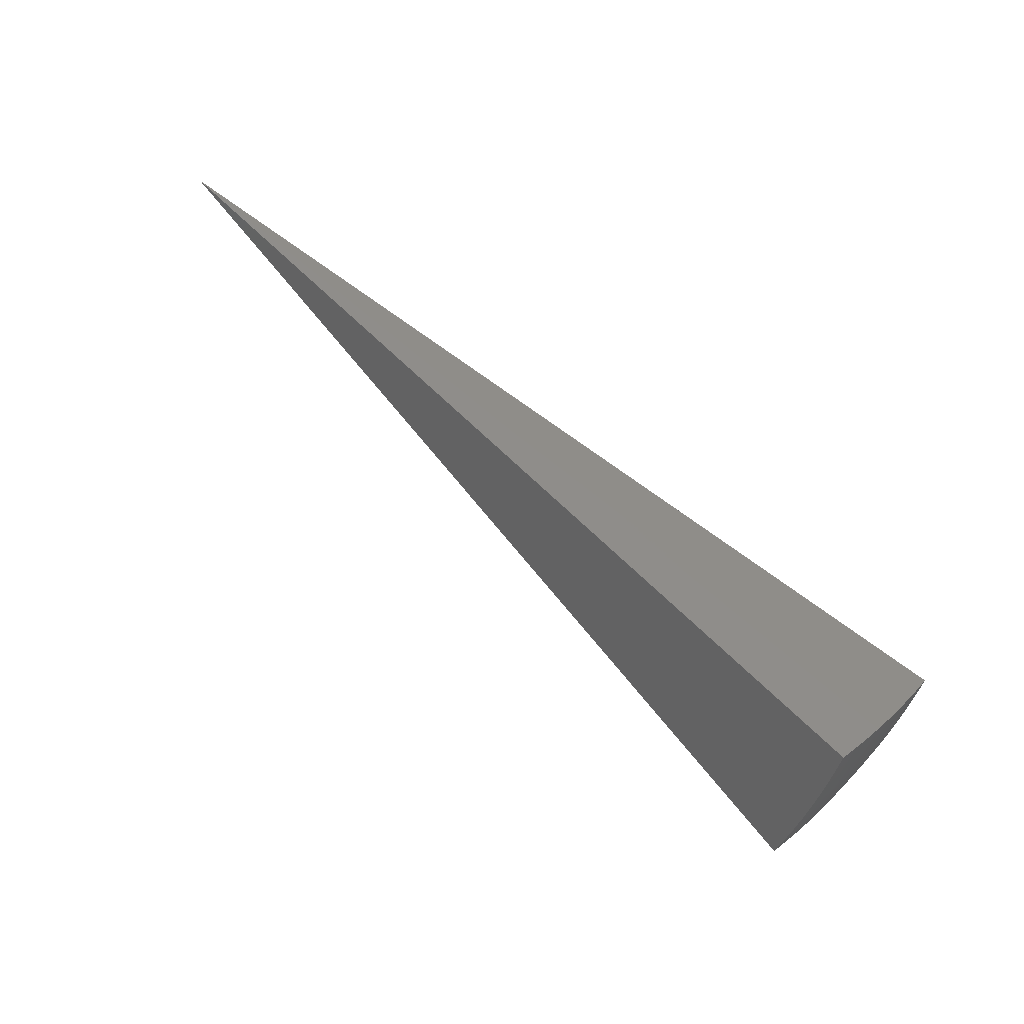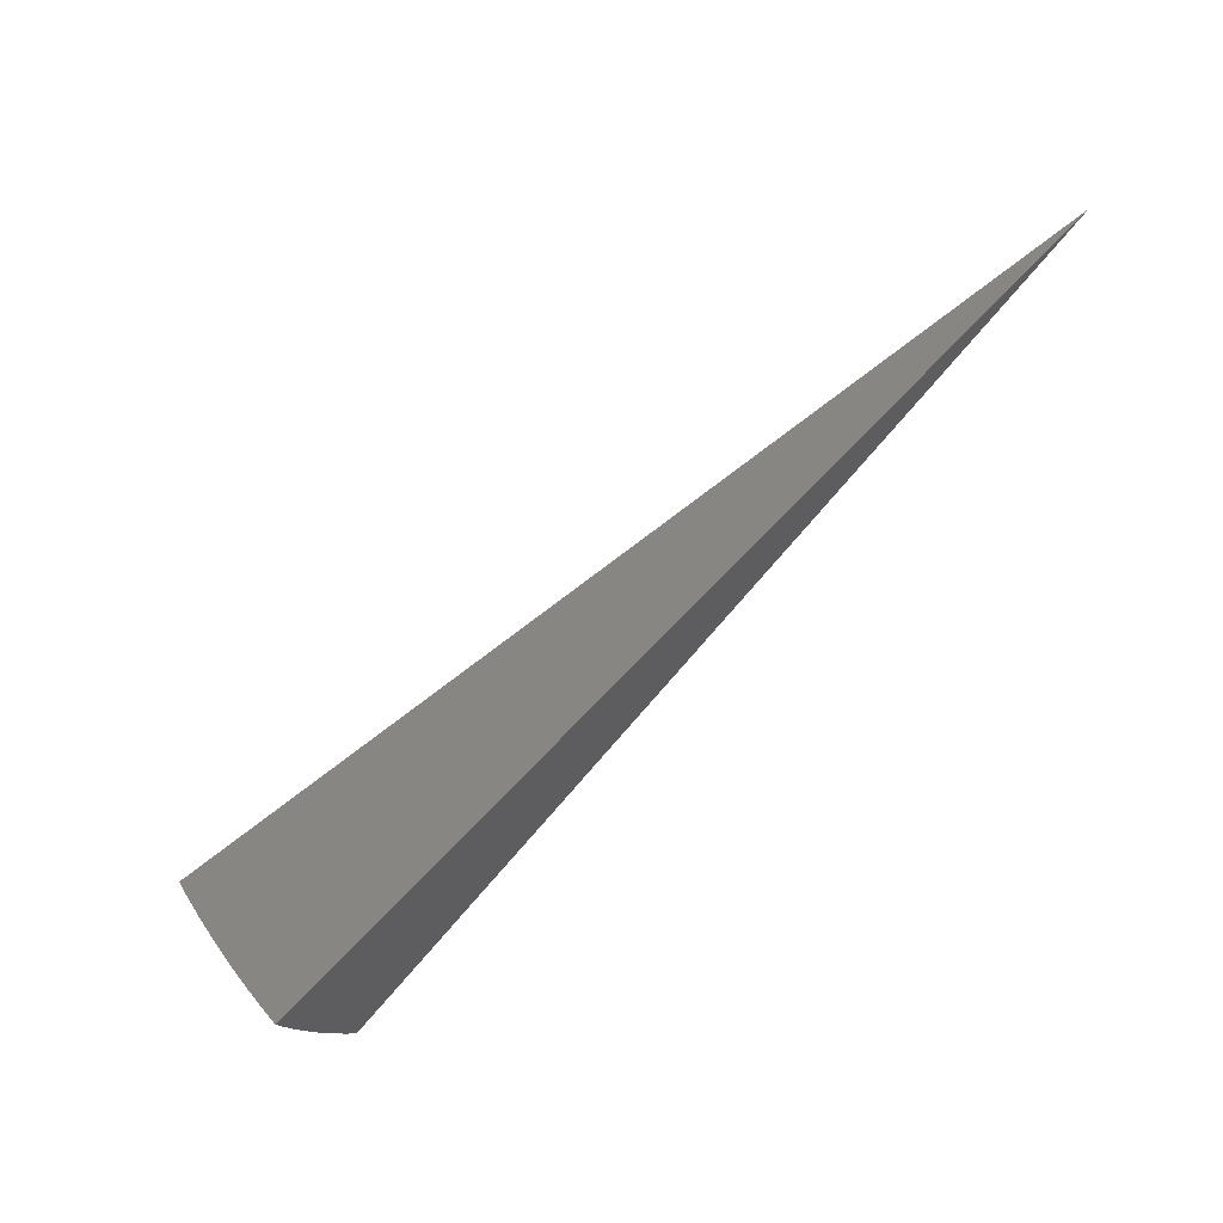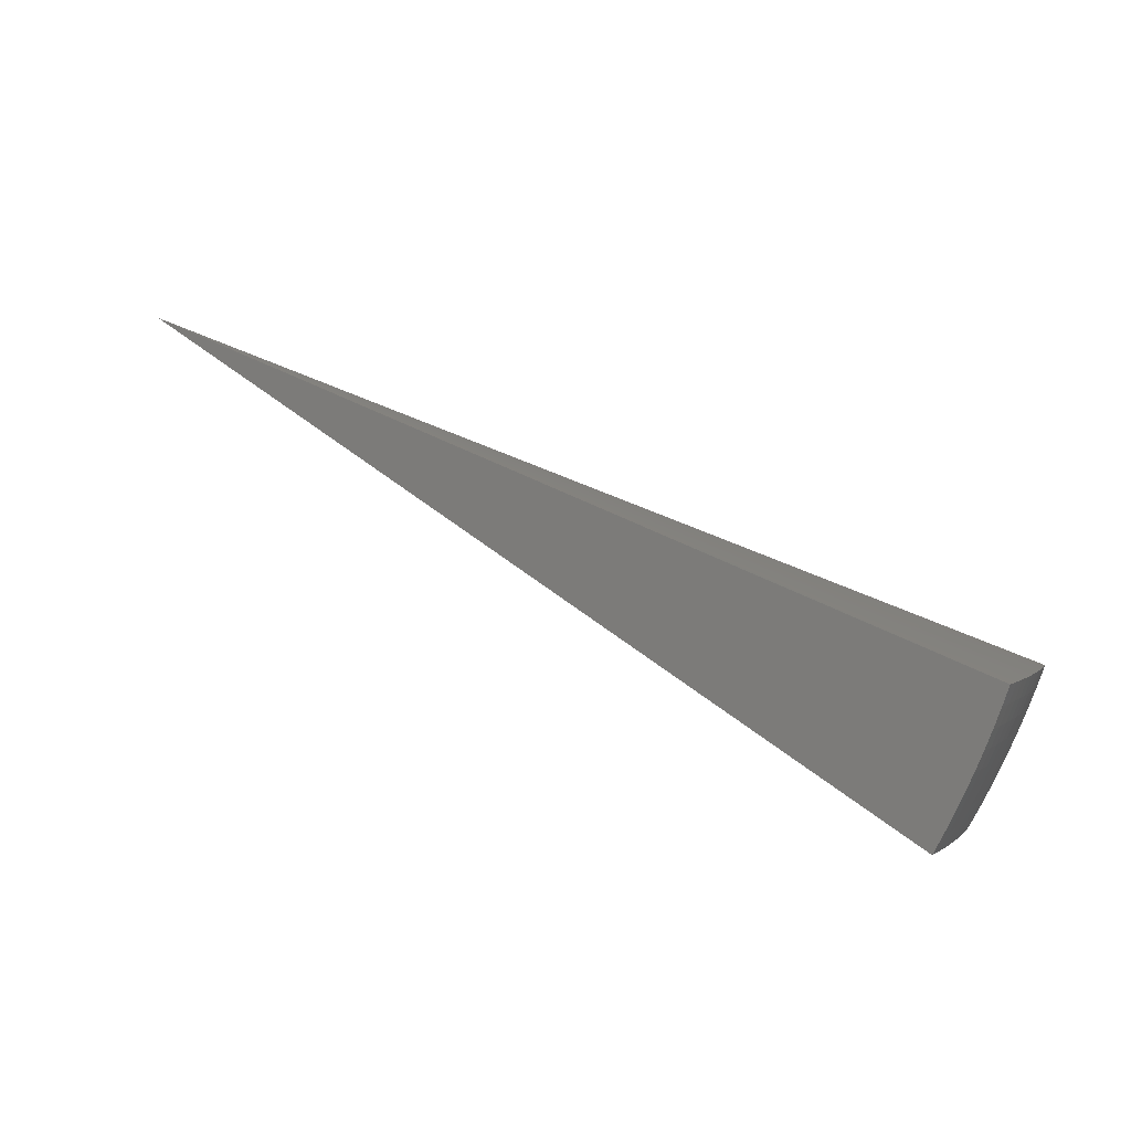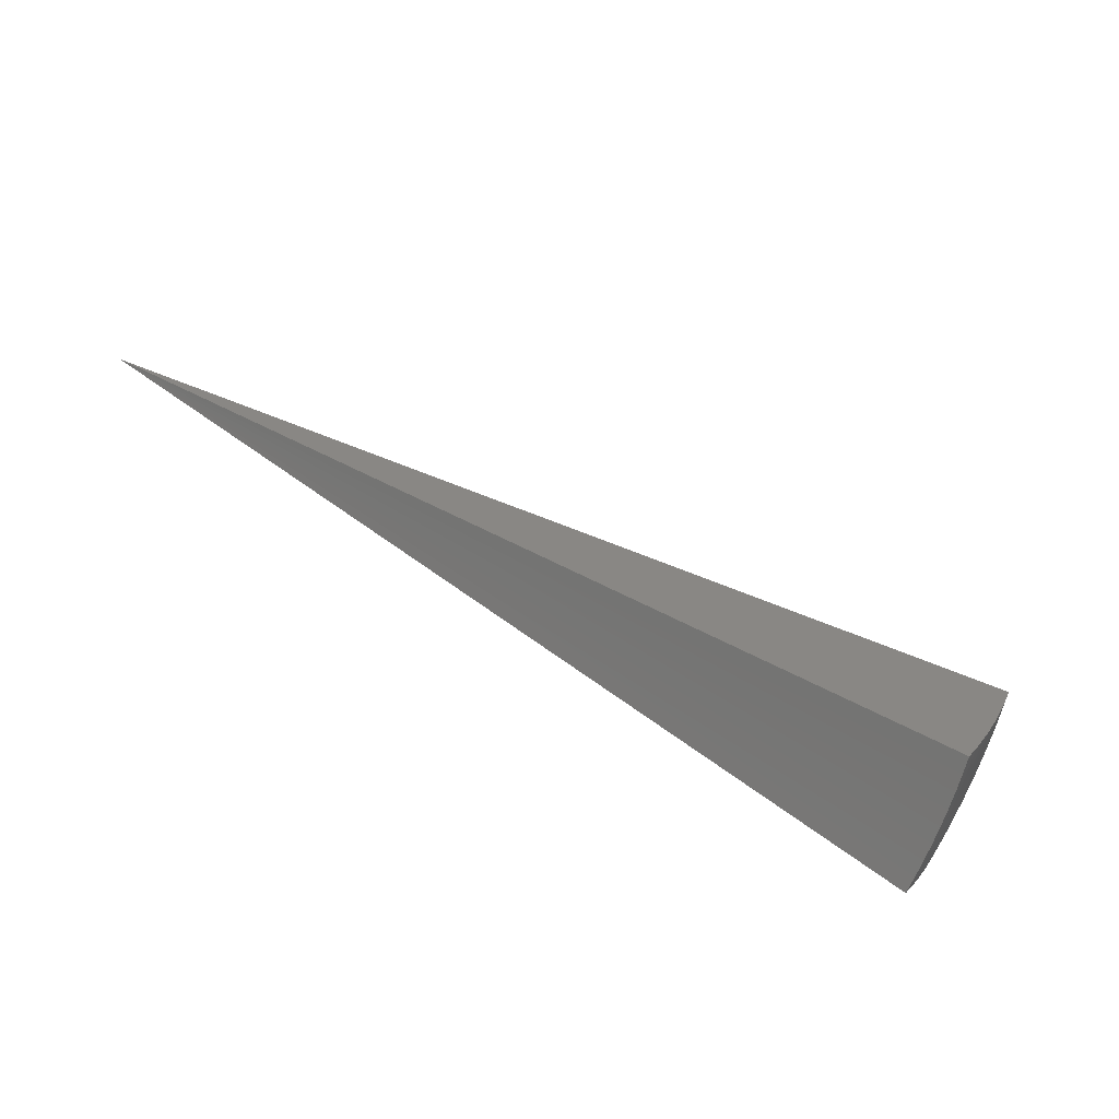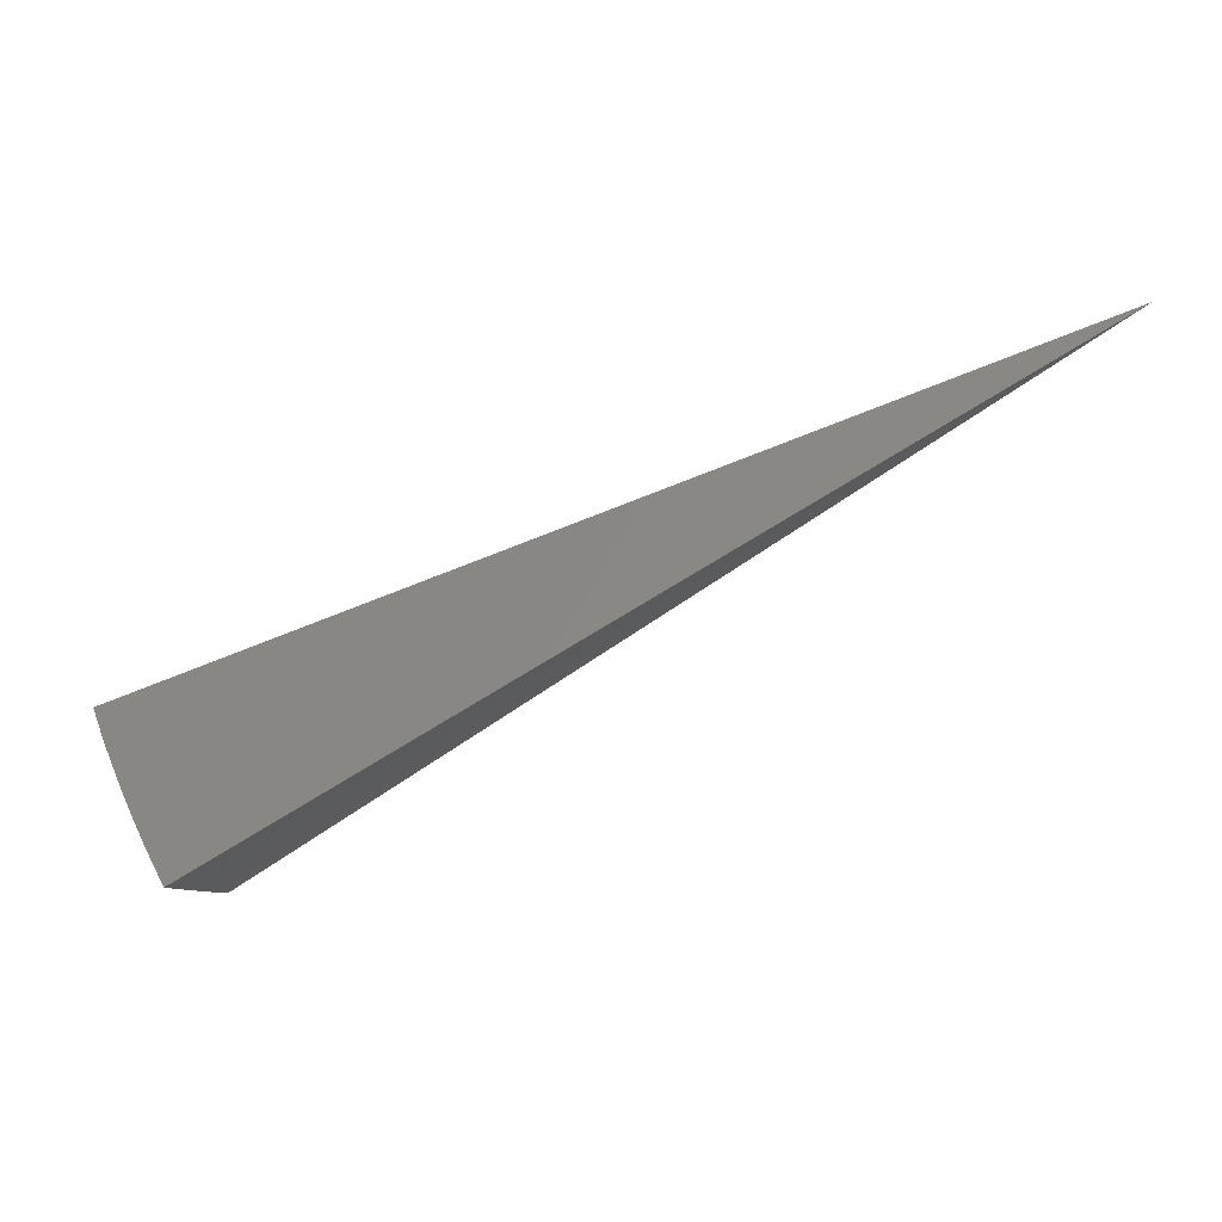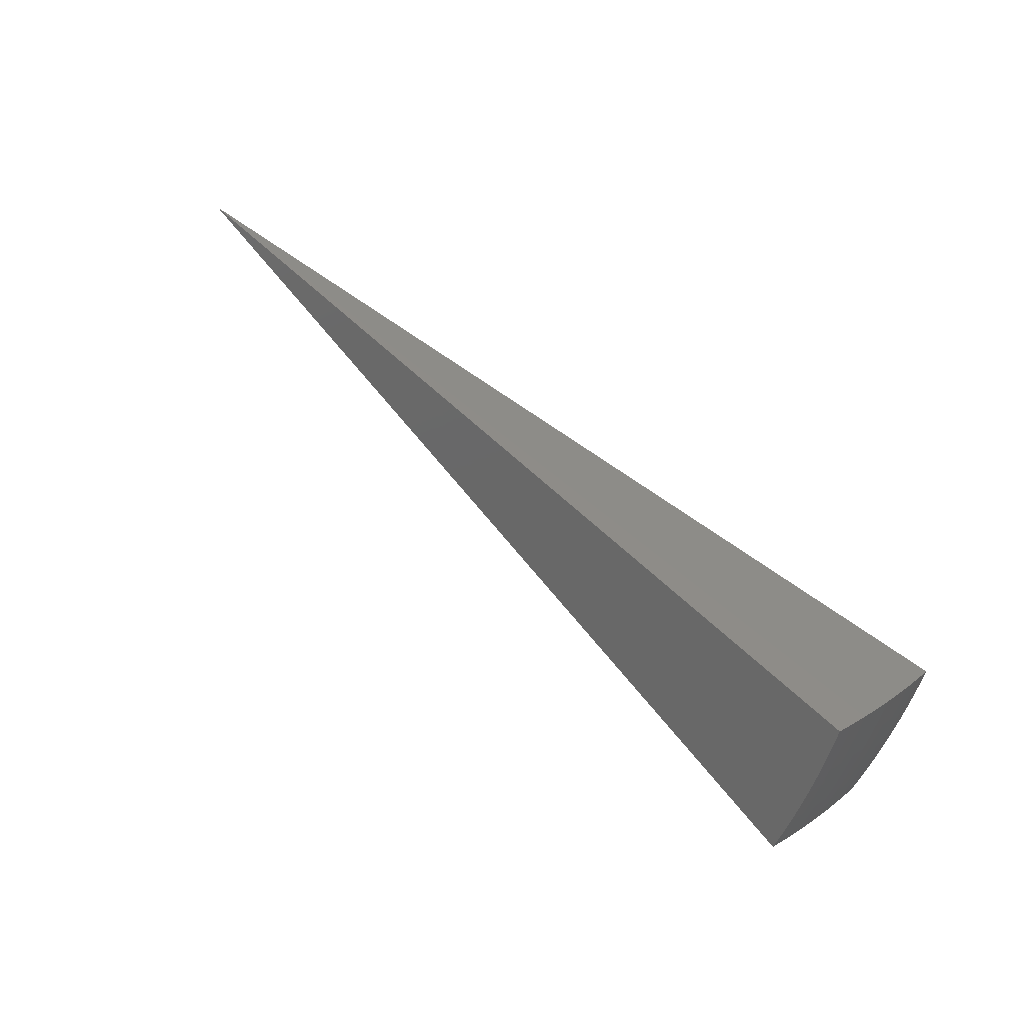
<metadata>
{"format":"stl","ext":"stl","renderer":"f3d","projection":"perspective","resolution":1024,"background":"white","views":[{"elev":31.2,"azim":23.1,"up":"+Z"},{"elev":61.1,"azim":128.7,"up":"+Z"},{"elev":4.1,"azim":7.5,"up":"+Z"},{"elev":-66.4,"azim":-34.0,"up":"+Z"},{"elev":-9.1,"azim":176.7,"up":"+Z"},{"elev":22.9,"azim":25.0,"up":"+Z"}]}
</metadata>
<code>
# stl→obj: 90 verts, 176 faces
v 9.512 -1.677 -5.577
v 0 0 0
v 9.624 -1.697 -5.362
v 9.731 -1.716 -5.146
v 9.834 -1.734 -4.927
v 9.932 -1.751 -4.705
v 10.03 -1.768 -4.482
v 10.11 -1.783 -4.256
v 10.2 -1.798 -4.028
v 10.28 -1.812 -3.799
v 9.169 -3.337 -5.354
v 9.063 -3.299 -5.568
v 9.241 -3.132 -5.359
v 9.135 -3.101 -5.57
v 9.202 -2.901 -5.571
v 9.311 -2.927 -5.359
v 9.265 -2.7 -5.572
v 9.376 -2.722 -5.359
v 9.324 -2.498 -5.573
v 9.436 -2.517 -5.359
v 9.378 -2.294 -5.574
v 9.491 -2.312 -5.359
v 9.428 -2.09 -5.575
v 9.541 -2.107 -5.359
v 9.472 -1.884 -5.576
v 9.586 -1.902 -5.359
v 9.694 -1.923 -5.139
v 9.797 -1.944 -4.918
v 9.895 -1.963 -4.695
v 9.988 -1.982 -4.471
v 10.08 -1.999 -4.245
v 10.16 -2.016 -4.019
v 10.24 -2.036 -3.798
v 10.11 -2.233 -4.019
v 10.19 -2.258 -3.798
v 10.06 -2.45 -4.019
v 10.13 -2.479 -3.797
v 10 -2.668 -4.019
v 10.07 -2.699 -3.796
v 9.938 -2.885 -4.019
v 10.01 -2.917 -3.795
v 9.869 -3.103 -4.019
v 9.942 -3.134 -3.794
v 9.795 -3.32 -4.019
v 9.869 -3.35 -3.793
v 9.715 -3.536 -4.021
v 9.79 -3.563 -3.792
v 9.715 -3.292 -4.245
v 9.635 -3.507 -4.248
v 9.629 -3.264 -4.471
v 9.55 -3.476 -4.474
v 9.54 -3.233 -4.695
v 9.461 -3.444 -4.697
v 9.445 -3.201 -4.918
v 9.368 -3.41 -4.918
v 9.27 -3.374 -5.137
v 9.346 -3.167 -5.139
v 9.416 -2.96 -5.139
v 9.482 -2.753 -5.139
v 9.542 -2.545 -5.139
v 9.598 -2.338 -5.139
v 9.648 -2.13 -5.139
v 9.516 -2.992 -4.918
v 9.583 -2.782 -4.918
v 9.644 -2.573 -4.918
v 9.7 -2.363 -4.918
v 9.751 -2.153 -4.918
v 9.612 -3.022 -4.695
v 9.679 -2.81 -4.695
v 9.741 -2.598 -4.695
v 9.797 -2.386 -4.695
v 9.849 -2.175 -4.695
v 9.702 -3.05 -4.471
v 9.77 -2.837 -4.471
v 9.832 -2.623 -4.471
v 9.889 -2.409 -4.471
v 9.941 -2.195 -4.471
v 9.788 -3.077 -4.245
v 9.856 -2.862 -4.245
v 9.919 -2.646 -4.245
v 9.977 -2.43 -4.245
v 10.03 -2.214 -4.245
v 4.963 -1.613 -1.899
v 5.017 -1.438 -1.899
v 5.064 -1.263 -1.899
v 5.105 -1.085 -1.899
v 4.724 -1.004 -2.788
v 4.686 -1.168 -2.788
v 4.643 -1.331 -2.788
v 4.593 -1.492 -2.788
f 1 2 3
f 3 2 4
f 4 2 5
f 5 2 6
f 6 2 7
f 7 2 8
f 8 2 9
f 9 2 10
f 11 12 13
f 13 12 14
f 13 14 15
f 13 15 16
f 16 15 17
f 16 17 18
f 18 17 19
f 18 19 20
f 20 19 21
f 20 21 22
f 22 21 23
f 22 23 24
f 24 23 25
f 24 25 26
f 26 25 3
f 26 3 4
f 25 1 3
f 26 4 27
f 27 4 5
f 27 5 28
f 28 5 6
f 28 6 29
f 29 6 7
f 29 7 30
f 30 7 8
f 30 8 31
f 31 8 9
f 31 9 32
f 32 9 10
f 32 10 33
f 32 33 34
f 34 33 35
f 34 35 36
f 36 35 37
f 36 37 38
f 38 37 39
f 38 39 40
f 40 39 41
f 40 41 42
f 42 41 43
f 42 43 44
f 44 43 45
f 44 45 46
f 46 45 47
f 44 46 48
f 48 46 49
f 48 49 50
f 50 49 51
f 50 51 52
f 52 51 53
f 52 53 54
f 54 53 55
f 54 55 56
f 54 56 57
f 57 56 11
f 57 11 13
f 57 13 58
f 58 13 16
f 58 16 59
f 59 16 18
f 59 18 60
f 60 18 20
f 60 20 61
f 61 20 22
f 61 22 62
f 62 22 24
f 62 24 27
f 27 24 26
f 54 57 63
f 63 57 58
f 63 58 64
f 64 58 59
f 64 59 65
f 65 59 60
f 65 60 66
f 66 60 61
f 66 61 67
f 67 61 62
f 67 62 28
f 28 62 27
f 52 54 68
f 68 54 63
f 68 63 69
f 69 63 64
f 69 64 70
f 70 64 65
f 70 65 71
f 71 65 66
f 71 66 72
f 72 66 67
f 72 67 29
f 29 67 28
f 50 52 73
f 73 52 68
f 73 68 74
f 74 68 69
f 74 69 75
f 75 69 70
f 75 70 76
f 76 70 71
f 76 71 77
f 77 71 72
f 77 72 30
f 30 72 29
f 42 44 48
f 48 50 78
f 78 50 73
f 78 73 79
f 79 73 74
f 79 74 80
f 80 74 75
f 80 75 81
f 81 75 76
f 81 76 82
f 82 76 77
f 82 77 31
f 31 77 30
f 40 42 78
f 78 42 48
f 40 78 79
f 38 40 79
f 38 79 80
f 36 38 80
f 36 80 81
f 34 36 81
f 34 81 82
f 32 34 82
f 32 82 31
f 12 11 2
f 2 11 56
f 2 56 55
f 55 53 2
f 2 53 51
f 2 51 49
f 49 46 2
f 2 46 47
f 2 47 83
f 83 47 45
f 83 45 43
f 83 43 84
f 84 43 41
f 84 41 39
f 84 39 85
f 85 39 37
f 85 37 35
f 85 35 86
f 86 35 33
f 86 33 10
f 10 2 86
f 86 2 85
f 85 2 84
f 84 2 83
f 2 1 87
f 87 1 25
f 87 25 23
f 87 23 88
f 88 23 21
f 88 21 19
f 88 19 89
f 89 19 17
f 89 17 15
f 89 15 90
f 90 15 14
f 90 14 12
f 12 2 90
f 90 2 89
f 89 2 88
f 88 2 87

</code>
